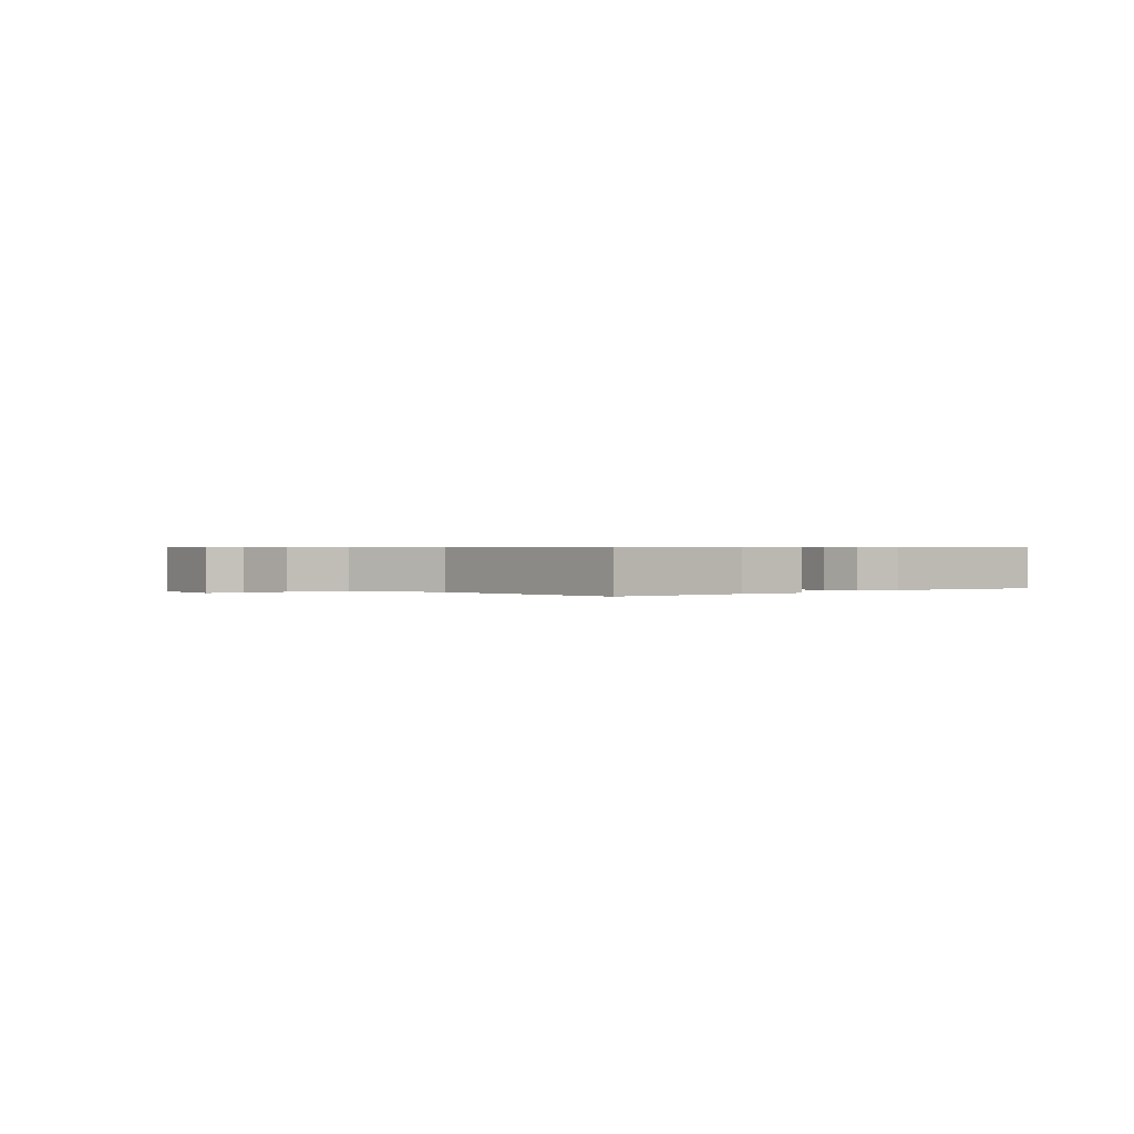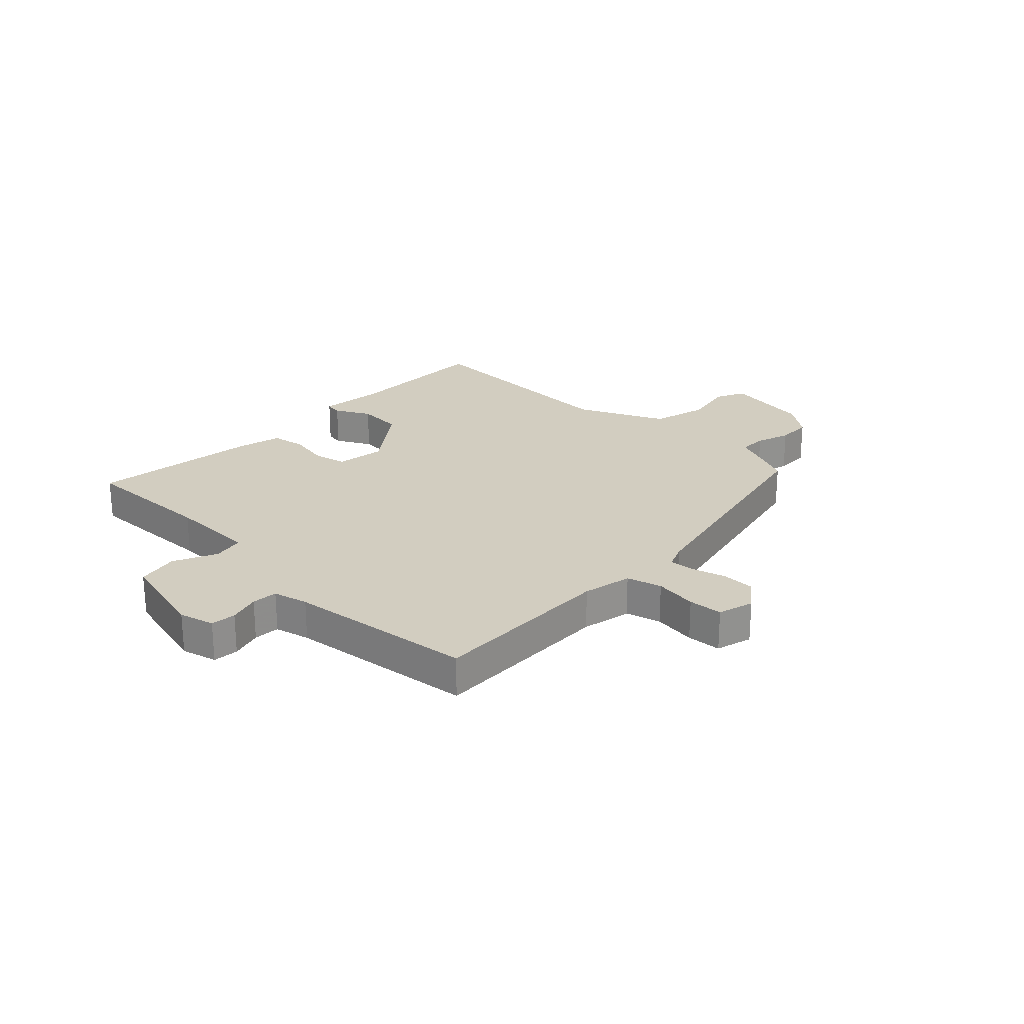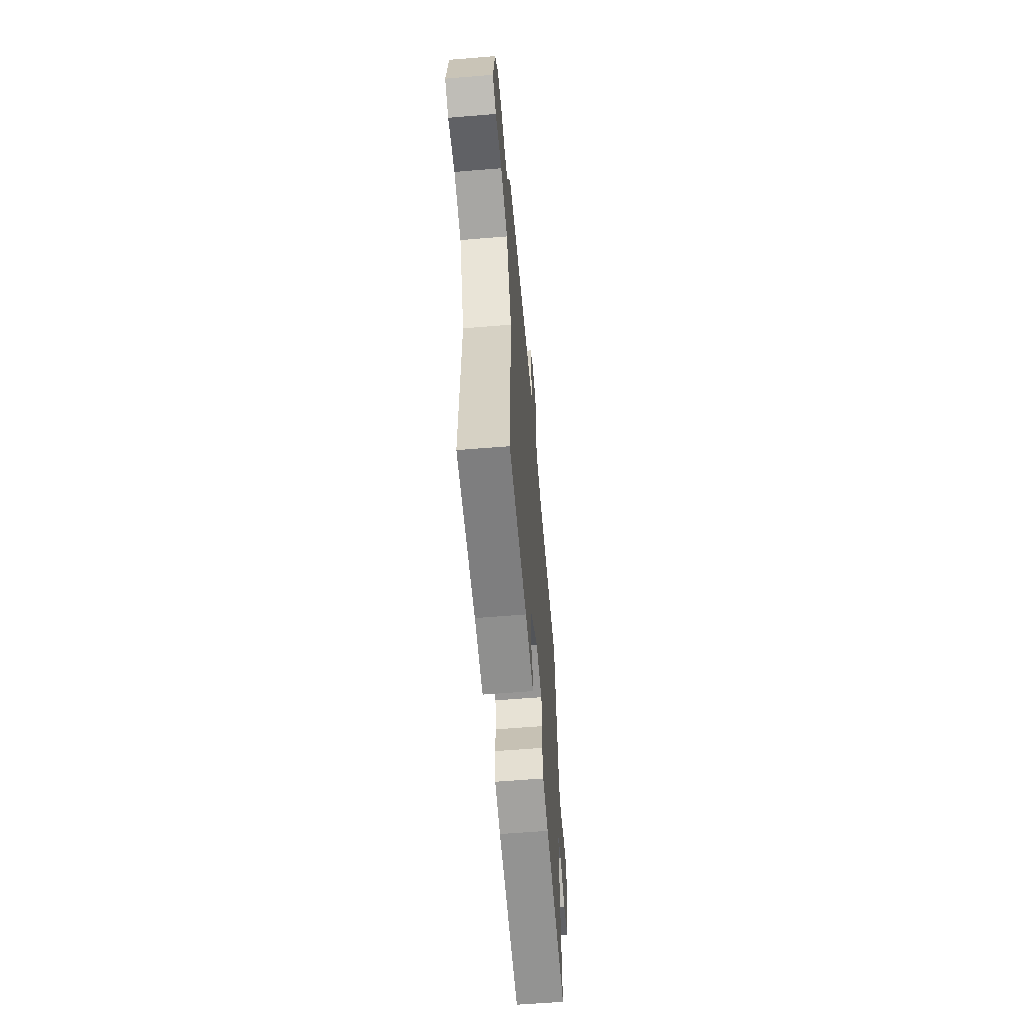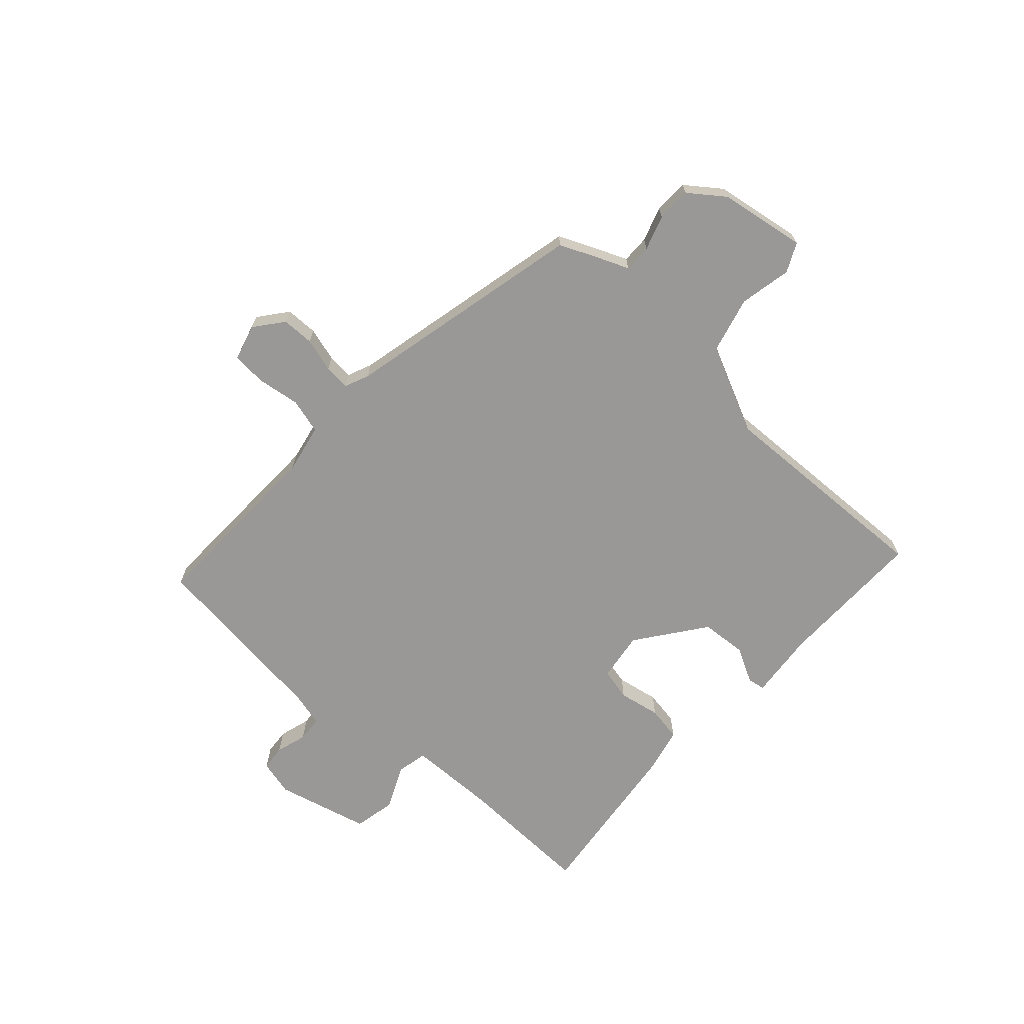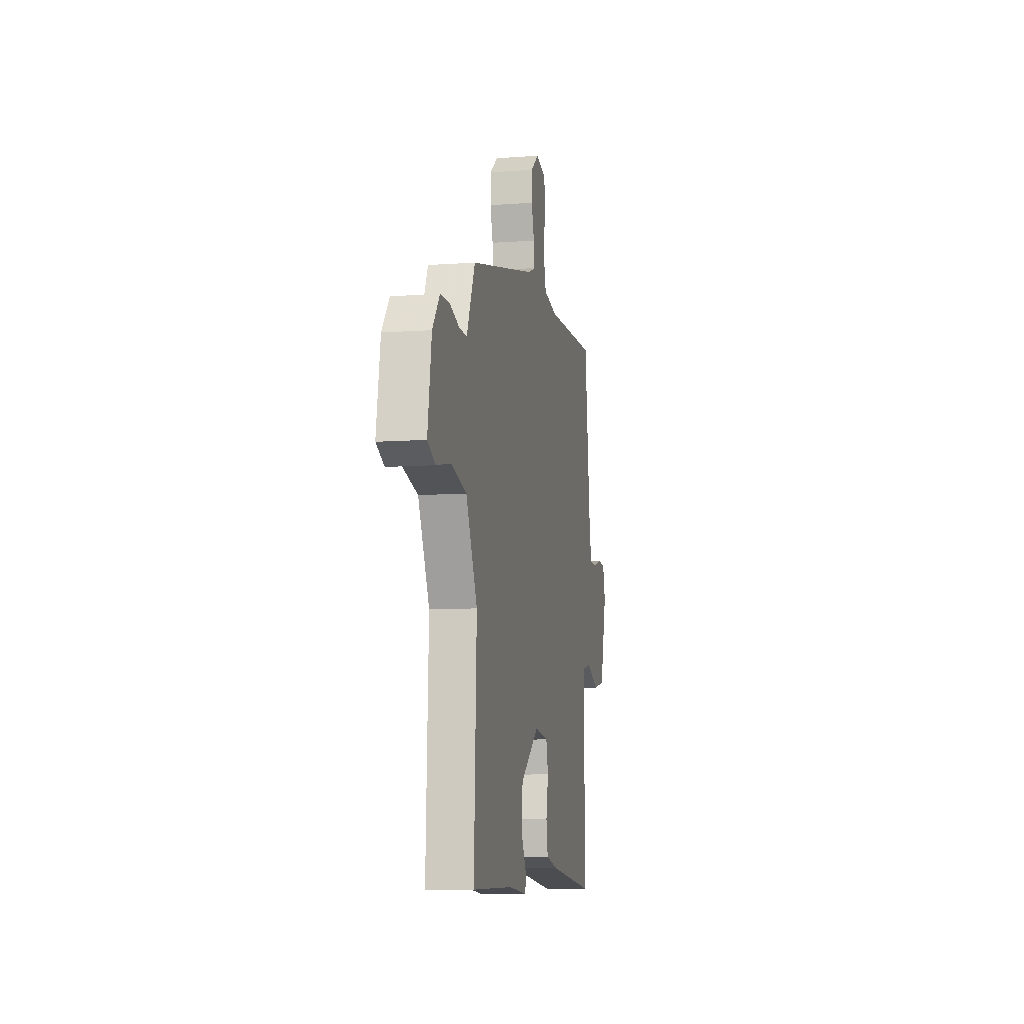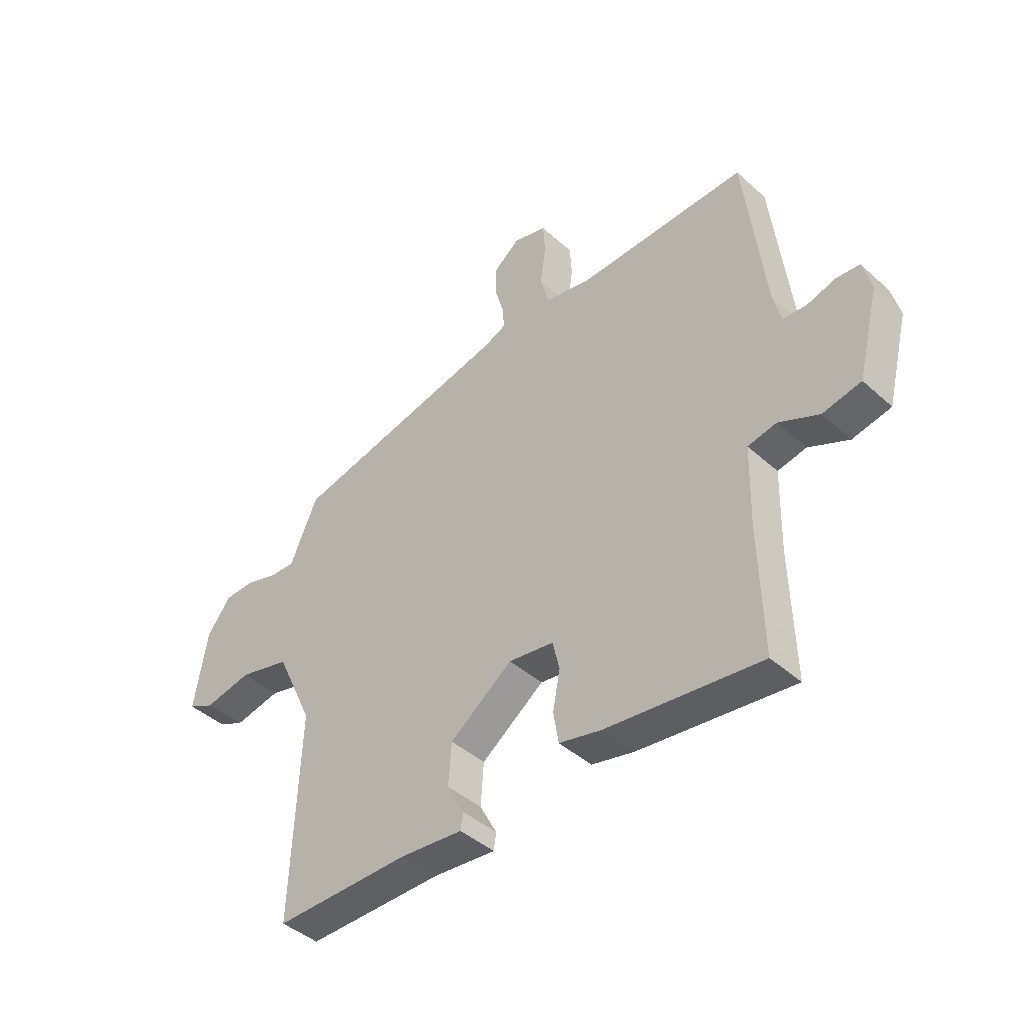
<metadata>
{"format":"obj","ext":"obj","renderer":"f3d","projection":"perspective","resolution":1024,"background":"white","views":[{"elev":0.5,"azim":138.2,"up":"+Y"},{"elev":24.4,"azim":-46.2,"up":"+Y"},{"elev":-59.6,"azim":94.8,"up":"+Z"},{"elev":-68.7,"azim":47.5,"up":"+Y"},{"elev":-8.7,"azim":101.2,"up":"+Z"},{"elev":-43.0,"azim":-136.7,"up":"+Z"}]}
</metadata>
<code>
v -0.499 0.07 0.495
v -0.171 0.07 0.487
v -0.083 0.07 0.505
v -0.066 0.07 0.567
v -0.077 0.07 0.643
v -0.073 0.07 0.704
v -0.009 0.07 0.722
v 0.042 0.07 0.682
v 0.043 0.07 0.625
v 0.026 0.07 0.565
v 0.022 0.07 0.519
v 0.065 0.07 0.501
v 0.491 0.07 0.406
v 0.52 0.07 0.341
v 0.544 0.07 0.284
v 0.593 0.07 0.285
v 0.654 0.07 0.305
v 0.715 0.07 0.304
v 0.761 0.07 0.243
v 0.786 0.07 0.09
v 0.735 0.07 0.065
v 0.643 0.07 0.083
v 0.544 0.07 0.057
v 0.472 0.07 -0.098
v 0.488 0.07 -0.495
v 0.225 0.07 -0.494
v 0.106 0.07 -0.506
v 0.101 0.07 -0.475
v 0.134 0.07 -0.413
v 0.128 0.07 -0.332
v 0.007 0.07 -0.243
v -0.08 0.07 -0.256
v -0.093 0.07 -0.313
v -0.079 0.07 -0.387
v -0.089 0.07 -0.448
v -0.17 0.07 -0.467
v -0.468 0.07 -0.504
v -0.462 0.07 -0.264
v -0.466 0.07 -0.107
v -0.521 0.07 -0.096
v -0.598 0.07 -0.132
v -0.672 0.07 -0.117
v -0.714 0.07 0.048
v -0.698 0.07 0.111
v -0.653 0.07 0.115
v -0.598 0.07 0.099
v -0.552 0.07 0.102
v -0.537 0.07 0.164
v -0.499 0 0.495
v -0.171 0 0.487
v -0.083 0 0.505
v -0.066 0 0.567
v -0.077 0 0.643
v -0.073 0 0.704
v -0.009 0 0.722
v 0.042 0 0.682
v 0.043 0 0.625
v 0.026 0 0.565
v 0.022 0 0.519
v 0.065 0 0.501
v 0.491 0 0.406
v 0.52 0 0.341
v 0.544 0 0.284
v 0.593 0 0.285
v 0.654 0 0.305
v 0.715 0 0.304
v 0.761 0 0.243
v 0.786 0 0.09
v 0.735 0 0.065
v 0.643 0 0.083
v 0.544 0 0.057
v 0.472 0 -0.098
v 0.488 0 -0.495
v 0.225 0 -0.494
v 0.106 0 -0.506
v 0.101 0 -0.475
v 0.134 0 -0.413
v 0.128 0 -0.332
v 0.007 0 -0.243
v -0.08 0 -0.256
v -0.093 0 -0.313
v -0.079 0 -0.387
v -0.089 0 -0.448
v -0.17 0 -0.467
v -0.468 0 -0.504
v -0.462 0 -0.264
v -0.466 0 -0.107
v -0.521 0 -0.096
v -0.598 0 -0.132
v -0.672 0 -0.117
v -0.714 0 0.048
v -0.698 0 0.111
v -0.653 0 0.115
v -0.598 0 0.099
v -0.552 0 0.102
v -0.537 0 0.164
f 43 44 45 46
f 43 46 47
f 40 41 42 43
f 39 40 43 47
f 35 36 37 38
f 33 34 35 38
f 32 33 38 39
f 31 32 39 47
f 26 27 28 29
f 24 25 26 29
f 23 24 29 30
f 19 20 21 22
f 19 22 23
f 16 17 18 19
f 15 16 19 23
f 12 13 14 15
f 11 12 15 23
f 7 8 9 10
f 7 10 11
f 4 5 6 7
f 3 4 7 11
f 2 3 11 23
f 48 1 2 23
f 31 47 48 23
f 23 30 31
f 94 93 92 91
f 95 94 91
f 91 90 89 88
f 95 91 88 87
f 86 85 84 83
f 86 83 82 81
f 87 86 81 80
f 95 87 80 79
f 77 76 75 74
f 77 74 73 72
f 78 77 72 71
f 70 69 68 67
f 71 70 67
f 67 66 65 64
f 71 67 64 63
f 63 62 61 60
f 71 63 60 59
f 58 57 56 55
f 59 58 55
f 55 54 53 52
f 59 55 52 51
f 71 59 51 50
f 71 50 49 96
f 71 96 95 79
f 79 78 71
f 1 49 50 2
f 2 50 51 3
f 3 51 52 4
f 4 52 53 5
f 5 53 54 6
f 6 54 55 7
f 7 55 56 8
f 8 56 57 9
f 9 57 58 10
f 10 58 59 11
f 11 59 60 12
f 12 60 61 13
f 13 61 62 14
f 14 62 63 15
f 15 63 64 16
f 16 64 65 17
f 17 65 66 18
f 18 66 67 19
f 19 67 68 20
f 20 68 69 21
f 21 69 70 22
f 22 70 71 23
f 23 71 72 24
f 24 72 73 25
f 25 73 74 26
f 26 74 75 27
f 27 75 76 28
f 28 76 77 29
f 29 77 78 30
f 30 78 79 31
f 31 79 80 32
f 32 80 81 33
f 33 81 82 34
f 34 82 83 35
f 35 83 84 36
f 36 84 85 37
f 37 85 86 38
f 38 86 87 39
f 39 87 88 40
f 40 88 89 41
f 41 89 90 42
f 42 90 91 43
f 43 91 92 44
f 44 92 93 45
f 45 93 94 46
f 46 94 95 47
f 47 95 96 48
f 48 96 49 1

</code>
